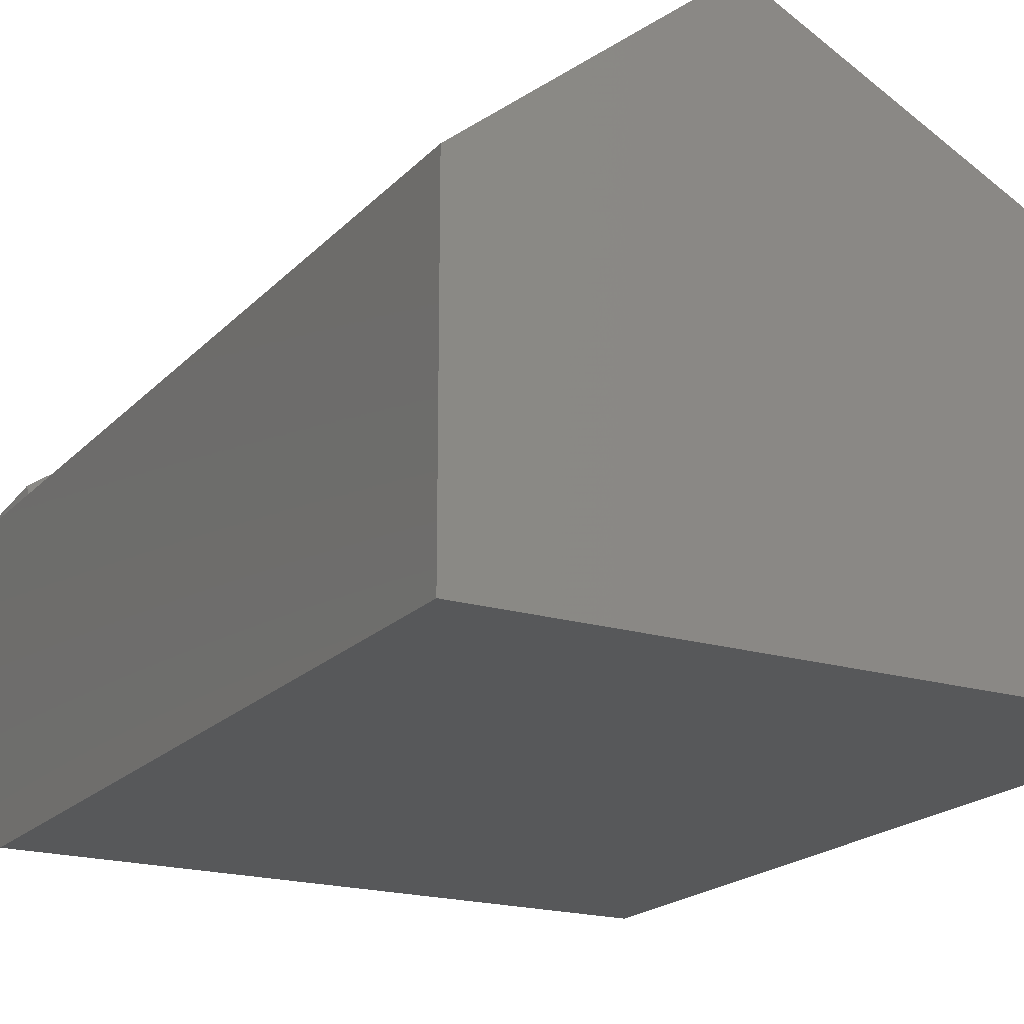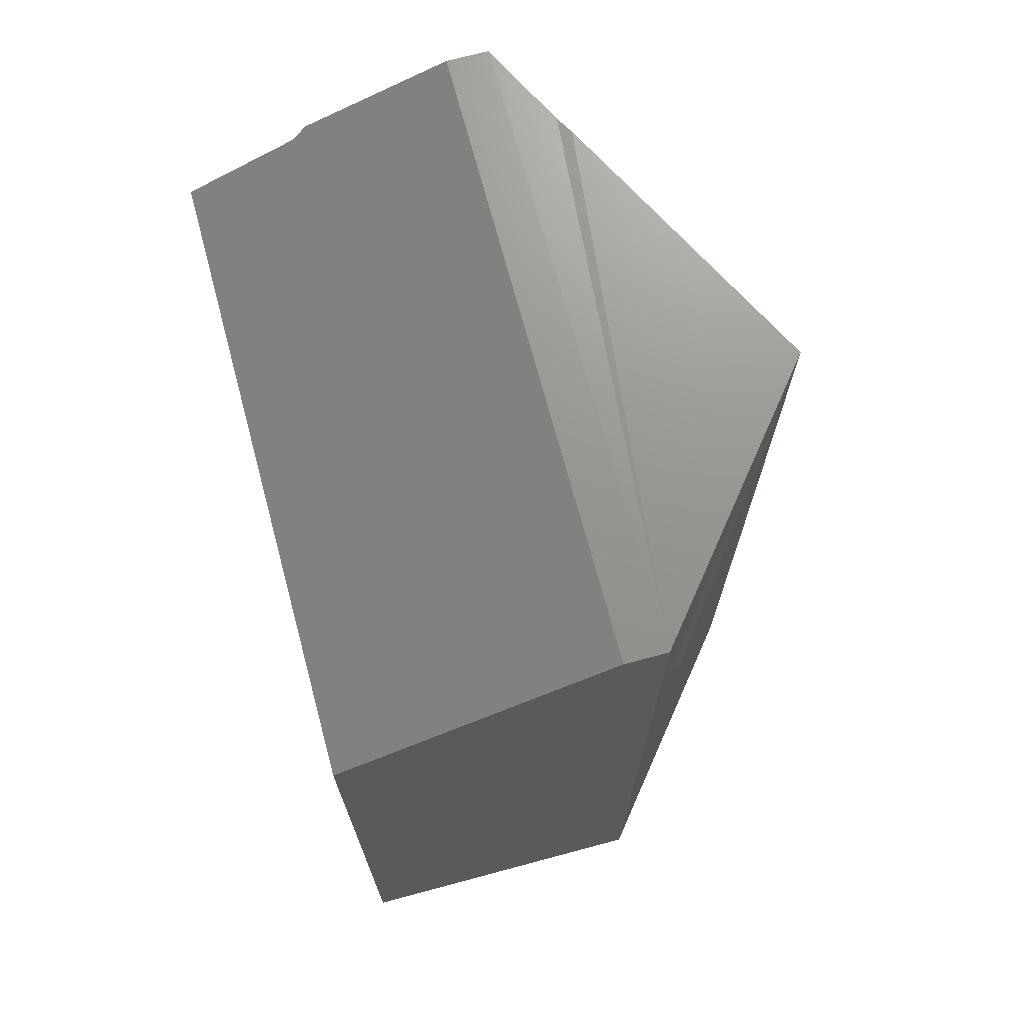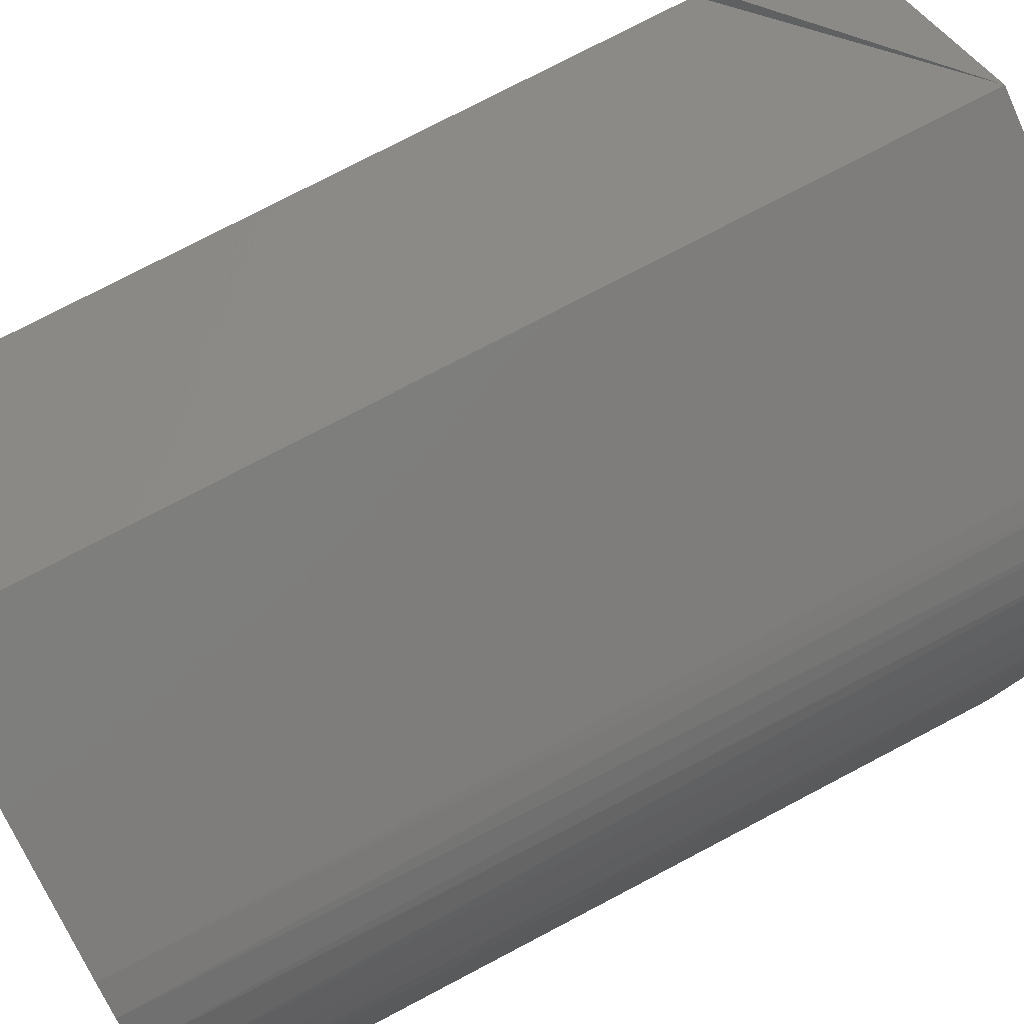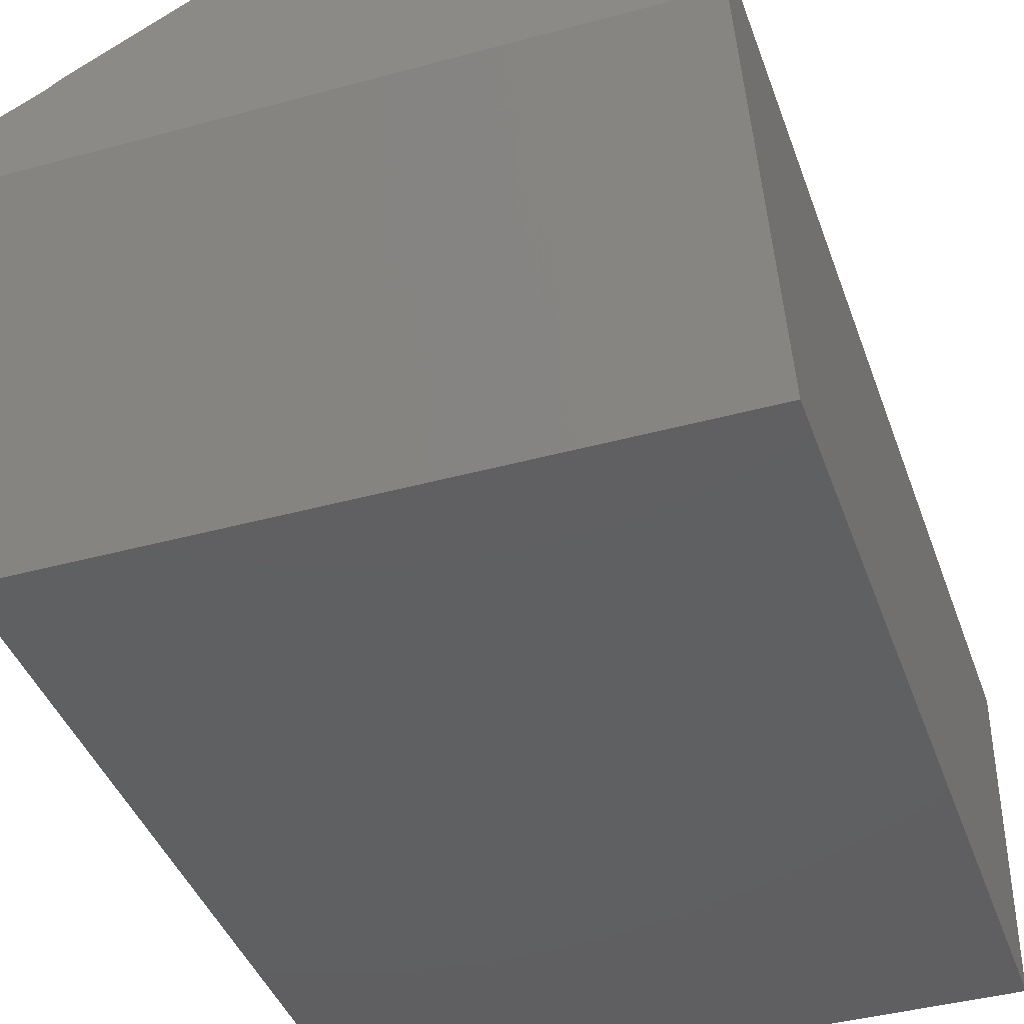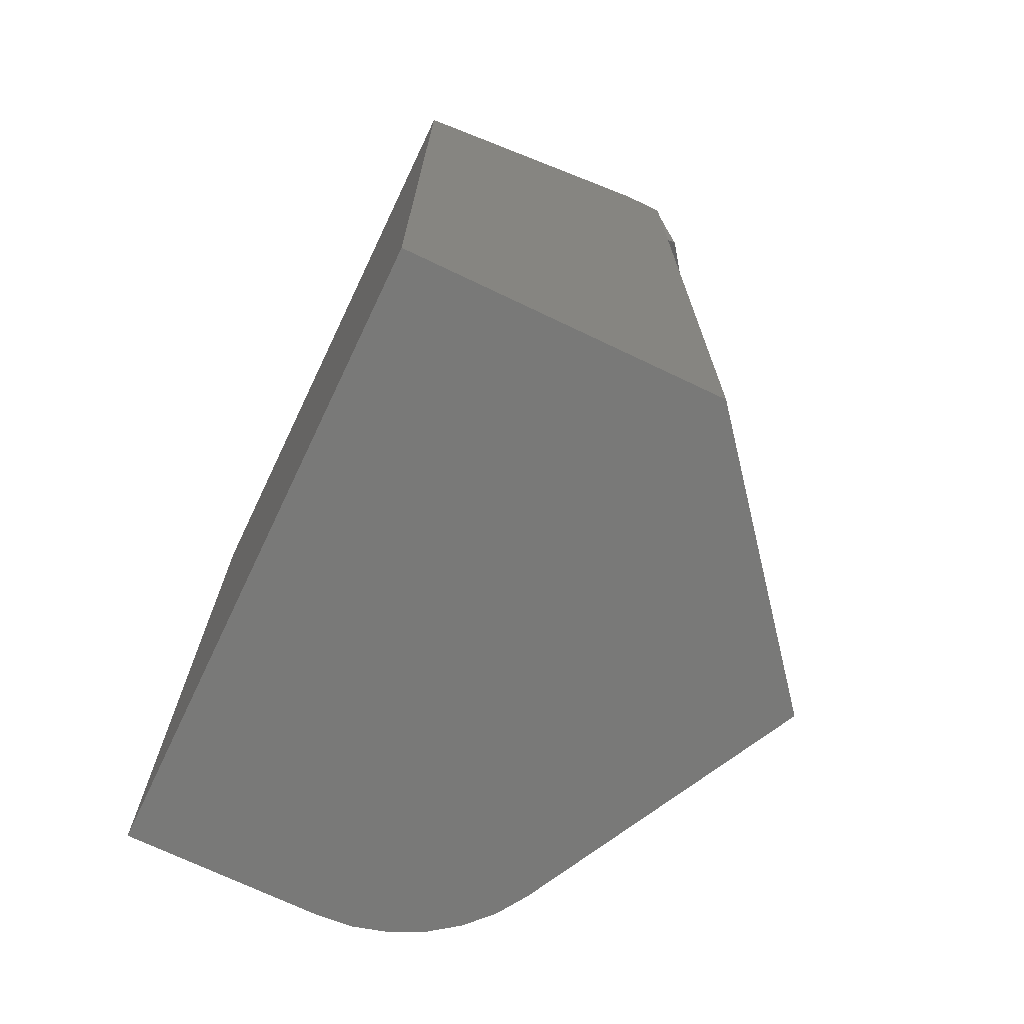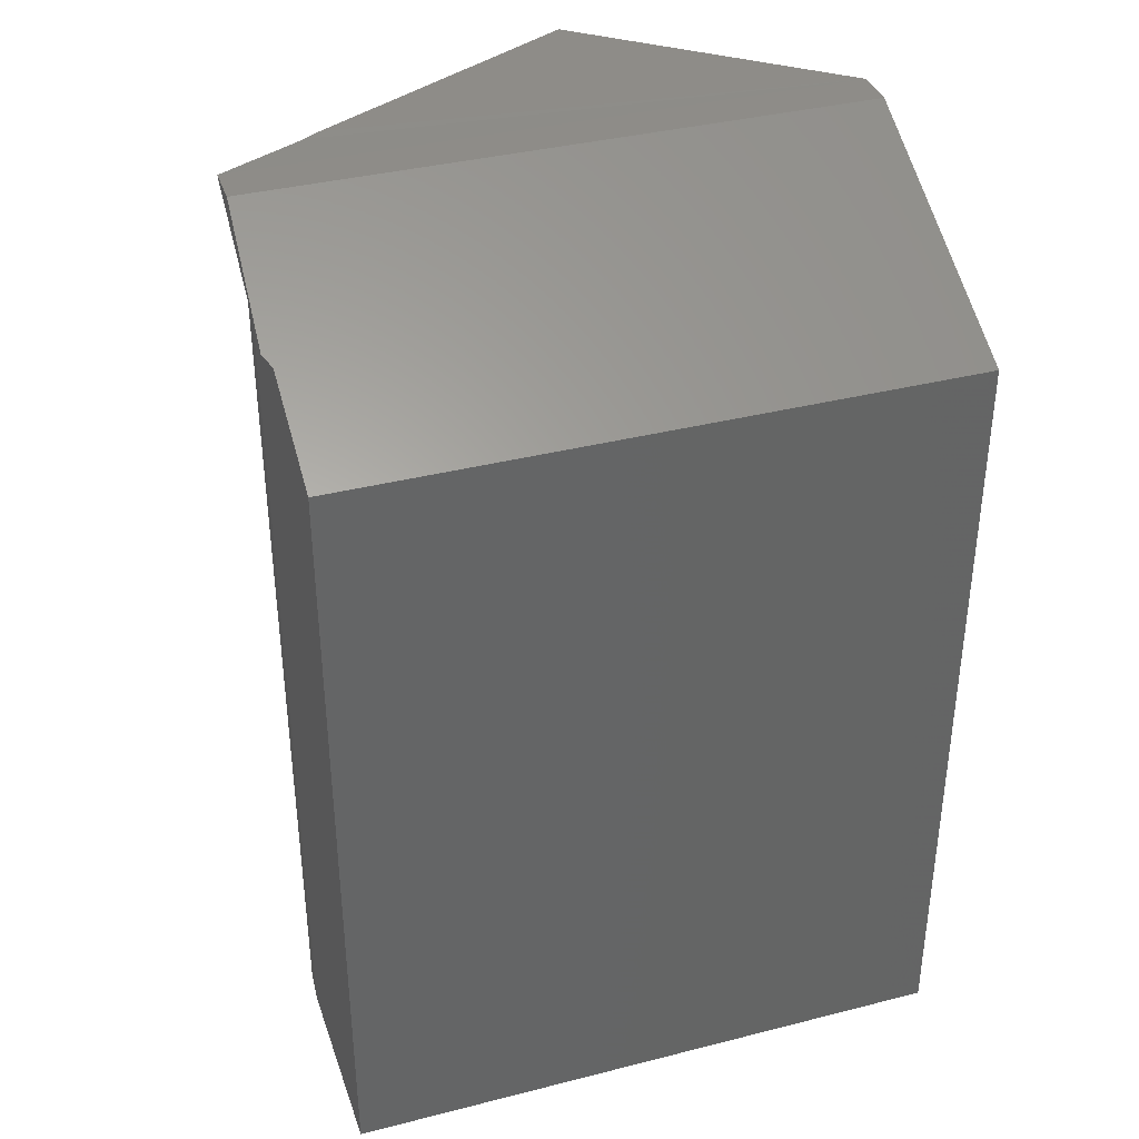
<metadata>
{"format":"stl","ext":"stl","renderer":"f3d","projection":"perspective","resolution":1024,"background":"white","views":[{"elev":-19.5,"azim":-29.2,"up":"+Z"},{"elev":71.2,"azim":-105.0,"up":"+Y"},{"elev":77.4,"azim":62.4,"up":"+Z"},{"elev":-40.6,"azim":-161.4,"up":"+Z"},{"elev":-71.7,"azim":-115.5,"up":"+Y"},{"elev":37.2,"azim":161.9,"up":"+Y"}]}
</metadata>
<code>
# stl→obj: 33 verts, 62 faces
v 0.25 -0.75 -0.02215
v 0.25 -0.75 -0.1797
v 0.25 -0.03761 -0.02215
v 0.25 -0.1094 -0.1797
v 0.25 -0.06408 -0.08911
v -0.25 -0.75 0.07294
v -0.25 -0.75 -0.1797
v 0.2474 -0.75 0.006167
v 0.2397 -0.75 0.03355
v 0.2272 -0.75 0.05908
v 0.2103 -0.75 0.08193
v 0.1895 -0.75 0.1013
v 0.1655 -0.75 0.1166
v -0.05526 -0.75 0.2308
v 0.1655 3.952e-17 0.1166
v -0.05526 5.551e-17 0.2308
v 0.2557 -0.0585 -0.07793
v 0.25 4.178e-17 0.07294
v 0.1794 -0.0003664 0.1085
v 0.1998 -0.002492 0.09263
v 0.2171 -0.006412 0.07374
v 0.2313 -0.01212 0.05197
v 0.2416 -0.0193 0.02851
v 0.2479 -0.02795 0.003351
v -0.25 1.719e-16 0.07294
v -0.25 1.214e-17 0.03906
v 0.25 3.99e-17 0.03906
v -0.25 -0.1094 -0.1797
v -0.2405 -0.09728 0.08065
v -0.2476 -0.04858 0.07486
v -0.2409 -0.09343 0.09058
v -0.2459 -0.06332 0.08085
v -0.249 -0.03197 0.07493
f 1 2 3
f 3 2 4
f 3 4 5
f 6 7 2
f 6 2 1
f 6 1 8
f 6 8 9
f 6 9 10
f 6 10 11
f 6 11 12
f 6 12 13
f 6 13 14
f 15 16 13
f 13 16 14
f 17 3 5
f 18 19 20
f 18 20 21
f 18 21 22
f 18 22 23
f 18 23 24
f 18 24 3
f 18 3 17
f 18 25 19
f 15 19 25
f 25 16 15
f 26 25 27
f 27 25 18
f 27 18 17
f 12 11 20
f 20 11 21
f 21 11 10
f 21 10 22
f 22 10 9
f 15 13 19
f 19 13 12
f 19 12 20
f 1 3 8
f 8 3 24
f 8 24 9
f 9 24 23
f 9 23 22
f 7 6 28
f 28 6 25
f 28 25 26
f 28 4 7
f 7 4 2
f 5 4 28
f 5 28 26
f 5 26 27
f 5 27 17
f 6 14 16
f 6 16 29
f 6 29 30
f 6 30 25
f 30 29 31
f 30 31 32
f 30 32 33
f 30 33 25
f 16 31 29
f 16 25 33
f 16 33 32
f 16 32 31

</code>
